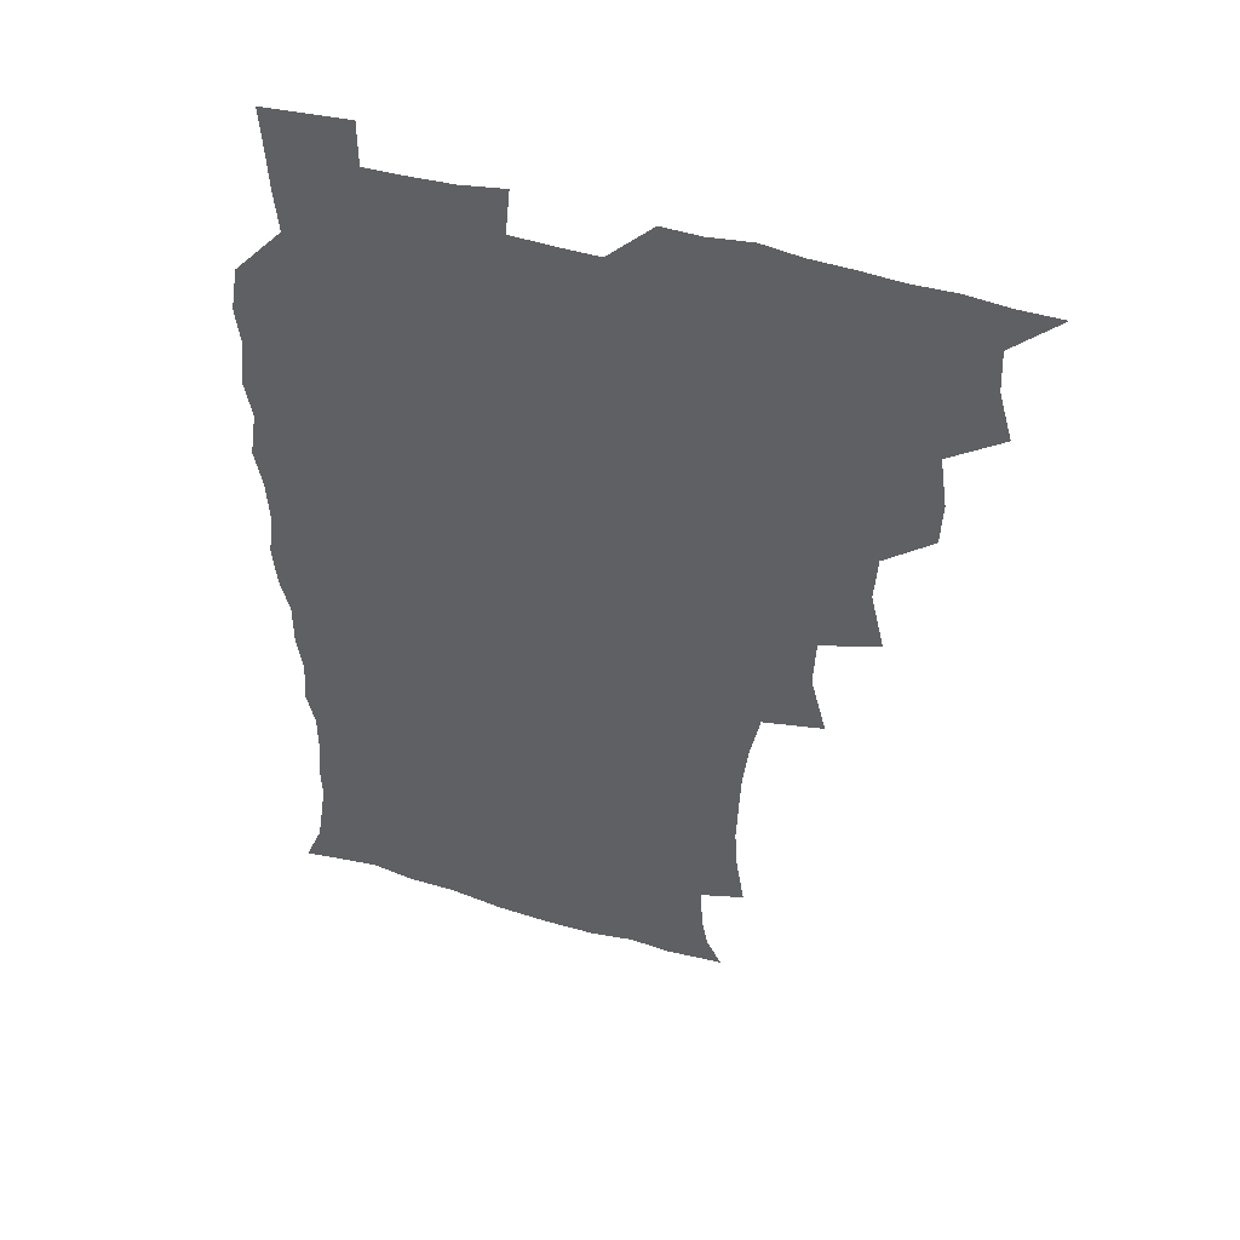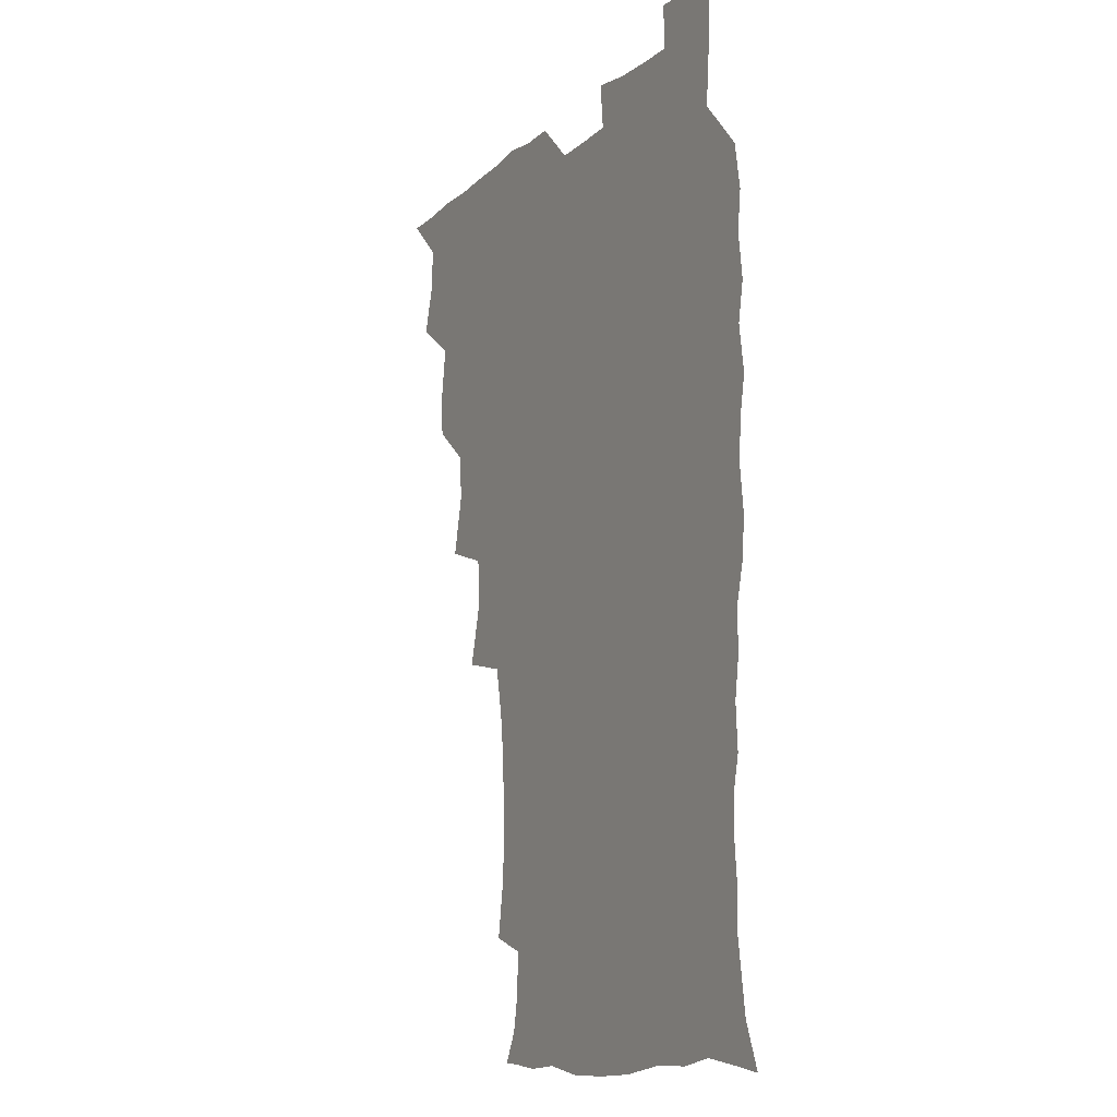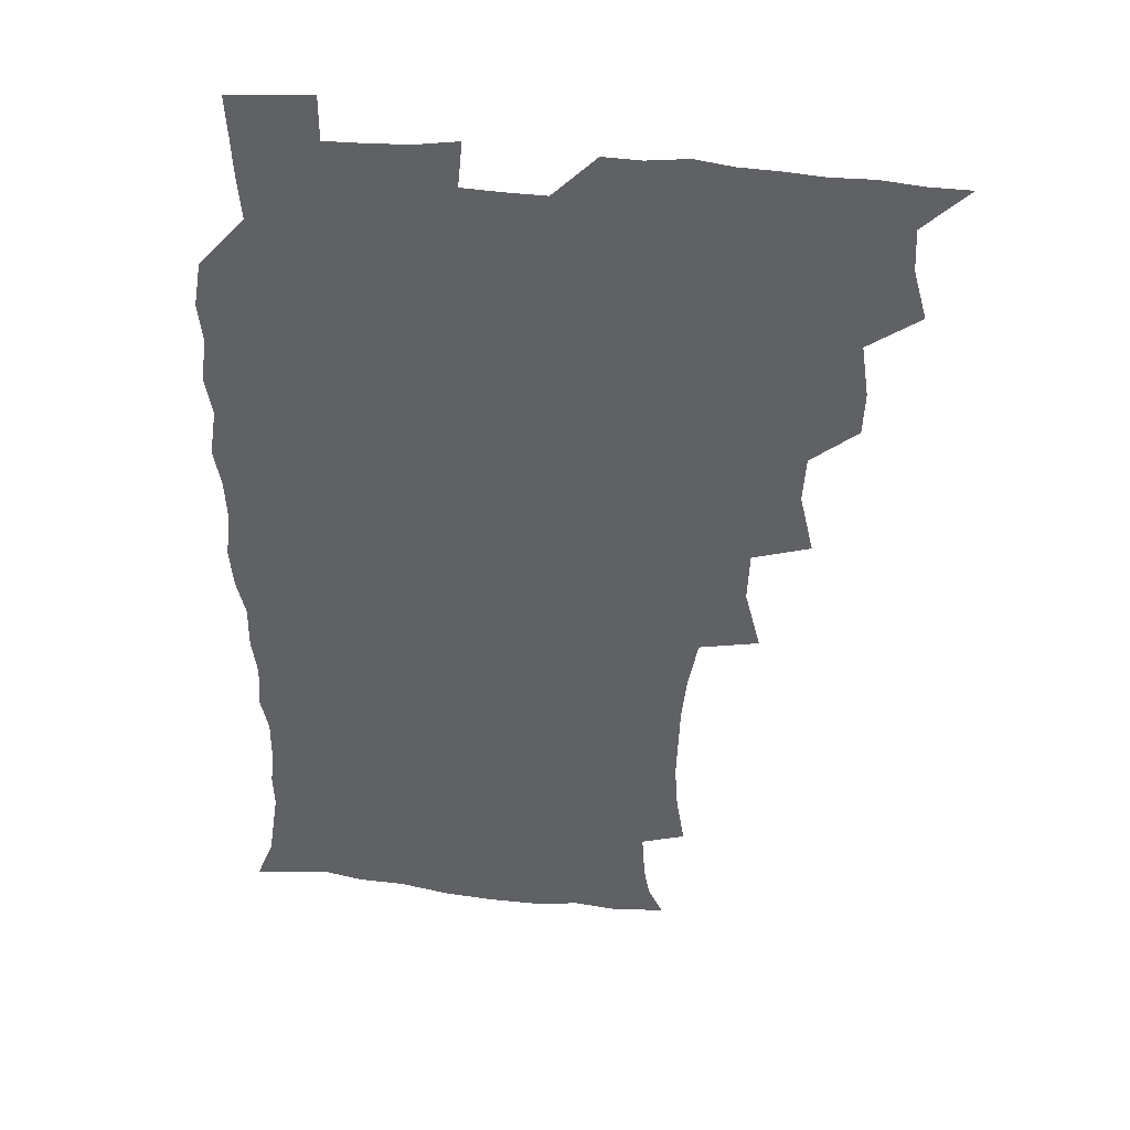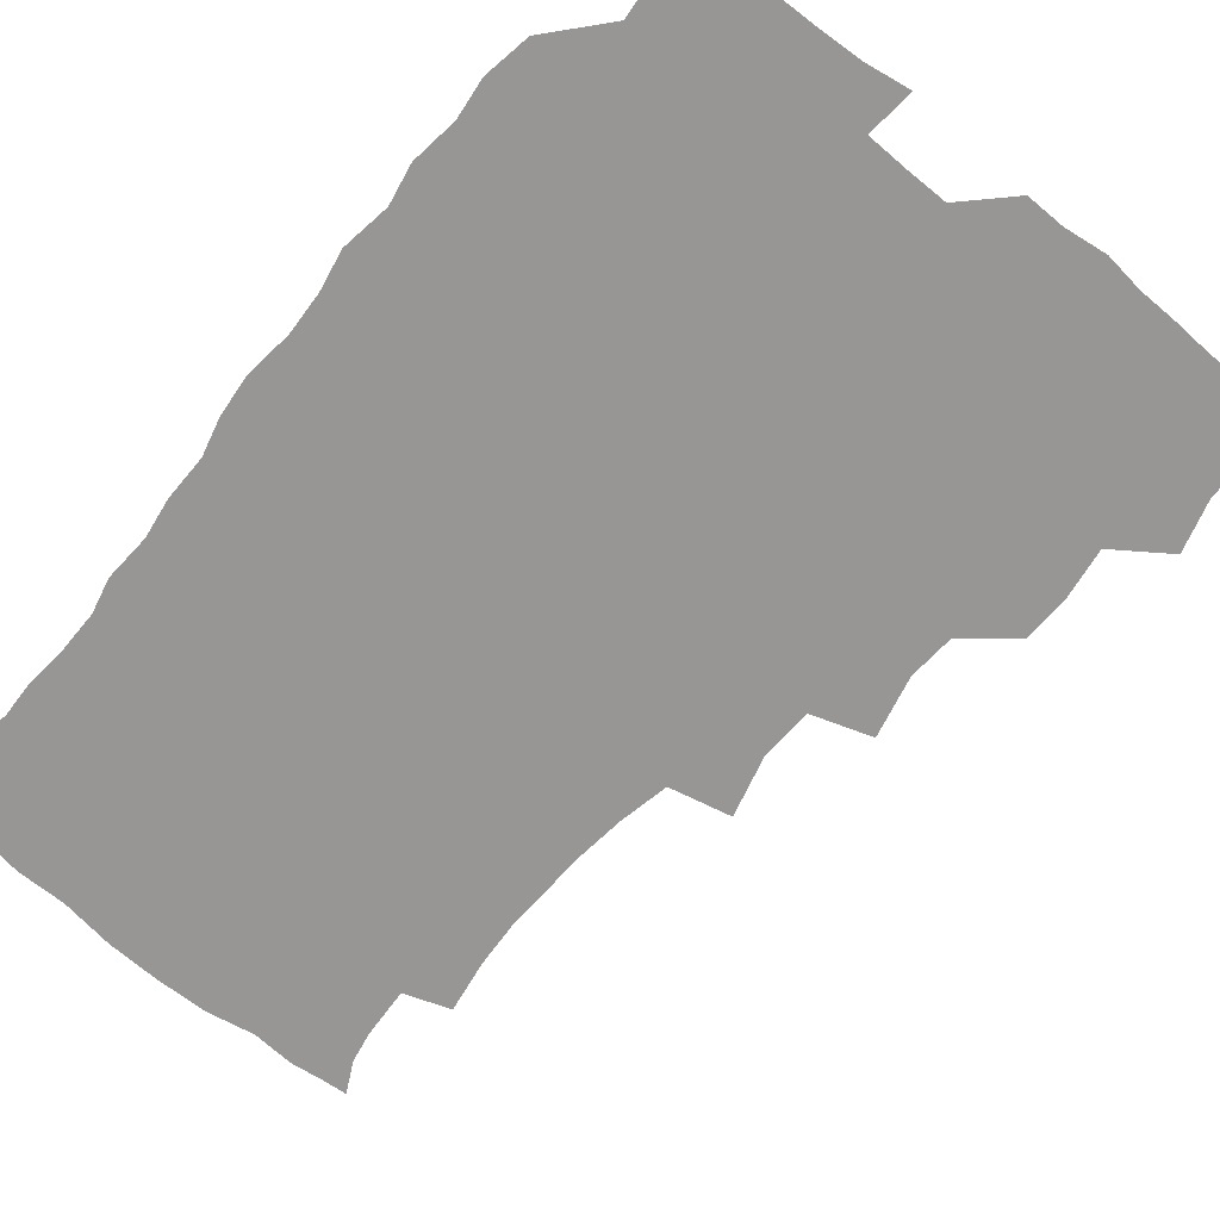
<metadata>
{"format":"obj","ext":"obj","renderer":"f3d","projection":"perspective","resolution":1024,"background":"white","views":[{"elev":48.4,"azim":-161.5,"up":"+Y"},{"elev":-12.0,"azim":62.0,"up":"+Y"},{"elev":40.4,"azim":-171.7,"up":"+Y"},{"elev":-67.9,"azim":140.7,"up":"+Z"}]}
</metadata>
<code>
v 465.8 525.3 0
v 476.6 475.8 0
v 481.7 493.8 0
v 482.4 509.3 0
v 481.4 525.3 0
v 493.7 427.3 0
v 493 443.3 0
v 495.7 462.4 0
v 497.8 479.4 0
v 498.6 494.7 0
v 498.1 509.5 0
v 496.3 526.5 0
v 506.9 374.3 0
v 512.1 396.3 0
v 510.9 413.3 0
v 513.2 433.1 0
v 511.4 447.9 0
v 510.5 462.6 0
v 514.2 480.6 0
v 514 495.1 0
v 513 509.8 0
v 511.7 526 0
v 523.2 326.6 0
v 529 348.8 0
v 528.2 367.3 0
v 528.1 385.5 0
v 529.3 403.6 0
v 527.7 418.2 0
v 528.7 435.2 0
v 528.9 450.8 0
v 529.1 466.2 0
v 528.8 480.8 0
v 528.5 495.4 0
v 527.7 510.3 0
v 526.4 526.9 0
v 547.9 219.4 0
v 550.9 238.3 0
v 552 255.1 0
v 551.5 269.8 0
v 550.8 286.4 0
v 548.9 303.8 0
v 545.3 321.7 0
v 544.3 339.3 0
v 544.1 356 0
v 544.6 374.2 0
v 543.4 389.1 0
v 543.5 405.3 0
v 543.6 421.1 0
v 544.5 437.2 0
v 544.3 452 0
v 545.4 467.1 0
v 544.3 481.2 0
v 543.1 495.8 0
v 542.4 510.3 0
v 541 527.2 0
v 555.2 173.9 0
v 560.8 184.9 0
v 562.9 196.1 0
v 564.1 213.9 0
v 566.2 234.2 0
v 565.1 248.4 0
v 565.7 265 0
v 564.1 278.7 0
v 564.5 298 0
v 561.6 311.8 0
v 560.6 328.9 0
v 558.8 343.7 0
v 559.7 361.3 0
v 559.1 376.9 0
v 559.4 393.2 0
v 558.9 408 0
v 560.3 424.5 0
v 559.2 438.2 0
v 560.4 453.9 0
v 559.6 467.5 0
v 558.9 481.4 0
v 558.2 495.6 0
v 556.6 511.7 0
v 555.1 529 0
v 564.6 173.1 0
v 572.4 188.4 0
v 576.4 205.5 0
v 579 224.8 0
v 579.5 241.1 0
v 579.5 256.9 0
v 578.3 270.5 0
v 578.1 287 0
v 577.5 303.5 0
v 576.1 317.8 0
v 575.9 334.8 0
v 575.2 350 0
v 573.5 362.8 0
v 573.5 378.8 0
v 574 395 0
v 574.9 411.7 0
v 574.3 425.1 0
v 573.9 439.1 0
v 574.4 454 0
v 573.6 467.6 0
v 573.6 481.5 0
v 572.7 495.6 0
v 571.1 512.1 0
v 570.4 527 0
v 575.7 171.7 0
v 587.2 194.3 0
v 591.5 213.9 0
v 592 228.6 0
v 592.2 244.4 0
v 591.9 259.6 0
v 591.6 274.4 0
v 591 289.6 0
v 590.2 305.3 0
v 590.6 323 0
v 589.4 336.4 0
v 588.4 350.3 0
v 588.6 366.5 0
v 587.9 381 0
v 588.4 394.9 0
v 588.5 410.9 0
v 588 424.7 0
v 588.1 439.3 0
v 588.6 454.1 0
v 588.2 467.9 0
v 587.7 481.8 0
v 586.9 496.5 0
v 585.6 512 0
v 584.4 527.3 0
v 590.7 172.8 0
v 601.7 197.6 0
v 604.5 216.1 0
v 605.4 232.4 0
v 605.2 246.2 0
v 604.5 259.8 0
v 604.4 275.9 0
v 604.1 292.4 0
v 603.8 306.9 0
v 603.7 324.3 0
v 603 337.5 0
v 602.9 352.9 0
v 602.3 366.6 0
v 601.3 377.7 0
v 602 395.1 0
v 602.7 411.9 0
v 602.3 425.5 0
v 602.9 440.9 0
v 602.5 454.2 0
v 602.4 468.1 0
v 602 482 0
v 602 495.9 0
v 600.6 511.3 0
v 607.2 169.8 0
v 615.6 197.6 0
v 617.7 217.4 0
v 618.2 232.5 0
v 618.2 248.2 0
v 617.9 262.4 0
v 617.9 278.7 0
v 617.3 291.7 0
v 616.9 309 0
v 617.1 324 0
v 616.6 338.4 0
v 616.6 353.2 0
v 616.6 368.8 0
v 616.7 382.4 0
v 616.4 396.8 0
v 616.5 412.5 0
v 616.4 425.6 0
v 616.6 440.7 0
v 616.9 454.7 0
v 617.1 468.4 0
v 617 481.9 0
v 616.4 496.5 0
v 615.6 511.4 0
v 626 169.3 0
v 630.1 196.3 0
v 631 215.4 0
v 631.2 233.2 0
v 631.2 248.5 0
v 631.3 263.4 0
v 630.9 278.8 0
v 630.9 293.3 0
v 630.6 306.4 0
v 630.2 324.8 0
v 630.3 336.6 0
v 630.1 353.4 0
v 630.2 367.8 0
v 630.3 382.9 0
v 630.3 396.9 0
v 630.2 412 0
v 630.4 426.4 0
v 630.5 440.6 0
v 630.7 454.5 0
v 630.8 468.5 0
v 631.1 482 0
v 631.2 496.1 0
v 630.5 511.9 0
v 628.8 529.1 0
v 645.1 170 0
v 645.1 198.2 0
v 644.7 217.2 0
v 644.7 231.9 0
v 644.4 247.2 0
v 644.4 263.3 0
v 643.9 278.6 0
v 643.9 295.8 0
v 644 307.9 0
v 643.4 324.7 0
v 643.8 338.5 0
v 643.8 352.6 0
v 643.9 367.6 0
v 643.9 382.3 0
v 644 396.8 0
v 644.1 411.3 0
v 644.3 426.2 0
v 644.4 440.4 0
v 644.8 454.1 0
v 645 468.1 0
v 645.3 482.1 0
v 645.5 496.3 0
v 645.5 510.8 0
v 644.8 526.5 0
v 664.2 172.8 0
v 660 197.6 0
v 658.5 215.4 0
v 657.7 232.1 0
v 658.5 244.6 0
v 657.1 263.2 0
v 658.1 275.5 0
v 656.9 293.6 0
v 656.9 308.7 0
v 656.9 323.3 0
v 656.8 338.7 0
v 657 352.7 0
v 658.2 365.9 0
v 658.1 380.6 0
v 658.1 395.5 0
v 658.3 409.5 0
v 657.8 426.3 0
v 657.9 440.6 0
v 658.6 454.4 0
v 658.9 468.4 0
v 659.5 482.1 0
v 659.9 496.1 0
v 660.1 510.6 0
v 659.9 525.7 0
v 681.7 172.7 0
v 674.7 196.6 0
v 672.9 212.8 0
v 672.2 228 0
v 671.4 244.4 0
v 670.8 260.2 0
v 670.9 275.1 0
v 669.8 292.6 0
v 670.2 306.7 0
v 671.8 319.4 0
v 671 335.7 0
v 672.2 349 0
v 671.5 365.4 0
v 671.5 380.5 0
v 671.8 394.9 0
v 671.4 410.5 0
v 672.8 423.9 0
v 673.5 437.9 0
v 672.8 453.4 0
v 673 467.8 0
v 673.8 481.6 0
v 674.2 496 0
v 674.7 510.6 0
v 675.1 525.3 0
v 675.2 542.1 0
v 696.6 175.2 0
v 688.9 195.5 0
v 686.9 210.4 0
v 685.2 226.6 0
v 685.2 240.8 0
v 683.8 258 0
v 683.6 273.8 0
v 683.7 288.7 0
v 685 302 0
v 684.2 319.2 0
v 685.2 333 0
v 685 348.7 0
v 685.5 363 0
v 685.6 378 0
v 686.7 392 0
v 686.8 407.1 0
v 688.1 421 0
v 687 437.5 0
v 688.2 451.2 0
v 687.8 466.4 0
v 687.5 481.6 0
v 688.3 495.5 0
v 689.5 509.8 0
v 690.2 524.9 0
v 690.5 540.8 0
v 711.7 173 0
v 703.7 192 0
v 700.6 207.5 0
v 699.9 221.3 0
v 698.3 237.5 0
v 698 252.3 0
v 697.8 267.8 0
v 698.3 282.8 0
v 698.2 298.4 0
v 698 314.4 0
v 700.1 327.8 0
v 701.1 342.6 0
v 699.5 359.4 0
v 702.6 372 0
v 702.2 387.9 0
v 700.9 404.5 0
v 702.8 418.3 0
v 702.1 434.3 0
v 702.9 448.9 0
v 702.8 464.1 0
v 701.9 479.6 0
v 703.4 493.4 0
v 704.8 508.8 0
v 705.5 524.3 0
v 706.5 539.5 0
v 725.2 170.8 0
v 718.8 187 0
v 716.9 199.8 0
v 714.7 214 0
v 715.3 226.7 0
v 713.9 242.2 0
v 713.8 257.2 0
v 716.7 269.8 0
v 715.7 286.7 0
v 717.8 301.1 0
v 717.7 317.4 0
v 721.1 331 0
v 722.5 346 0
v 720.5 363.5 0
v 721.3 378.8 0
v 724.1 393.2 0
v 721.4 410.9 0
v 724.1 425.3 0
v 721.9 442.3 0
v 723.6 456.8 0
v 720.7 473.8 0
f 4 5 1
f 8 9 2
f 2 9 3
f 9 10 3
f 3 10 4
f 10 11 4
f 4 11 5
f 11 12 5
f 15 16 6
f 6 16 7
f 16 17 7
f 7 17 8
f 17 18 8
f 8 18 9
f 18 19 9
f 9 19 10
f 19 20 10
f 10 20 11
f 20 21 11
f 11 21 12
f 21 22 12
f 25 26 13
f 13 26 14
f 26 27 14
f 14 27 15
f 27 28 15
f 15 28 16
f 28 29 16
f 16 29 17
f 29 30 17
f 17 30 18
f 30 31 18
f 18 31 19
f 31 32 19
f 19 32 20
f 32 33 20
f 20 33 21
f 33 34 21
f 21 34 22
f 34 35 22
f 42 43 23
f 23 43 24
f 43 44 24
f 24 44 25
f 44 45 25
f 25 45 26
f 45 46 26
f 26 46 27
f 46 47 27
f 27 47 28
f 47 48 28
f 28 48 29
f 48 49 29
f 29 49 30
f 49 50 30
f 30 50 31
f 50 51 31
f 31 51 32
f 51 52 32
f 32 52 33
f 52 53 33
f 33 53 34
f 53 54 34
f 34 54 35
f 54 55 35
f 59 60 36
f 36 60 37
f 60 61 37
f 37 61 38
f 61 62 38
f 38 62 39
f 62 63 39
f 39 63 40
f 63 64 40
f 40 64 41
f 64 65 41
f 41 65 42
f 65 66 42
f 42 66 43
f 66 67 43
f 43 67 44
f 67 68 44
f 44 68 45
f 68 69 45
f 45 69 46
f 69 70 46
f 46 70 47
f 70 71 47
f 47 71 48
f 71 72 48
f 48 72 49
f 72 73 49
f 49 73 50
f 73 74 50
f 50 74 51
f 74 75 51
f 51 75 52
f 75 76 52
f 52 76 53
f 76 77 53
f 53 77 54
f 77 78 54
f 54 78 55
f 78 79 55
f 56 80 57
f 80 81 57
f 57 81 58
f 81 82 58
f 58 82 59
f 82 83 59
f 59 83 60
f 83 84 60
f 60 84 61
f 84 85 61
f 61 85 62
f 85 86 62
f 62 86 63
f 86 87 63
f 63 87 64
f 87 88 64
f 64 88 65
f 88 89 65
f 65 89 66
f 89 90 66
f 66 90 67
f 90 91 67
f 67 91 68
f 91 92 68
f 68 92 69
f 92 93 69
f 69 93 70
f 93 94 70
f 70 94 71
f 94 95 71
f 71 95 72
f 95 96 72
f 72 96 73
f 96 97 73
f 73 97 74
f 97 98 74
f 74 98 75
f 98 99 75
f 75 99 76
f 99 100 76
f 76 100 77
f 100 101 77
f 77 101 78
f 101 102 78
f 78 102 79
f 102 103 79
f 80 104 81
f 104 105 81
f 81 105 82
f 105 106 82
f 82 106 83
f 106 107 83
f 83 107 84
f 107 108 84
f 84 108 85
f 108 109 85
f 85 109 86
f 109 110 86
f 86 110 87
f 110 111 87
f 87 111 88
f 111 112 88
f 88 112 89
f 112 113 89
f 89 113 90
f 113 114 90
f 90 114 91
f 114 115 91
f 91 115 92
f 115 116 92
f 92 116 93
f 116 117 93
f 93 117 94
f 117 118 94
f 94 118 95
f 118 119 95
f 95 119 96
f 119 120 96
f 96 120 97
f 120 121 97
f 97 121 98
f 121 122 98
f 98 122 99
f 122 123 99
f 99 123 100
f 123 124 100
f 100 124 101
f 124 125 101
f 101 125 102
f 125 126 102
f 102 126 103
f 126 127 103
f 104 128 105
f 128 129 105
f 105 129 106
f 129 130 106
f 106 130 107
f 130 131 107
f 107 131 108
f 131 132 108
f 108 132 109
f 132 133 109
f 109 133 110
f 133 134 110
f 110 134 111
f 134 135 111
f 111 135 112
f 135 136 112
f 112 136 113
f 136 137 113
f 113 137 114
f 137 138 114
f 114 138 115
f 138 139 115
f 115 139 116
f 139 140 116
f 116 140 117
f 140 141 117
f 117 141 118
f 141 142 118
f 118 142 119
f 142 143 119
f 119 143 120
f 143 144 120
f 120 144 121
f 144 145 121
f 121 145 122
f 145 146 122
f 122 146 123
f 146 147 123
f 123 147 124
f 147 148 124
f 124 148 125
f 148 149 125
f 125 149 126
f 149 150 126
f 126 150 127
f 128 151 129
f 151 152 129
f 129 152 130
f 152 153 130
f 130 153 131
f 153 154 131
f 131 154 132
f 154 155 132
f 132 155 133
f 155 156 133
f 133 156 134
f 156 157 134
f 134 157 135
f 157 158 135
f 135 158 136
f 158 159 136
f 136 159 137
f 159 160 137
f 137 160 138
f 160 161 138
f 138 161 139
f 161 162 139
f 139 162 140
f 162 163 140
f 140 163 141
f 163 164 141
f 141 164 142
f 164 165 142
f 142 165 143
f 165 166 143
f 143 166 144
f 166 167 144
f 144 167 145
f 167 168 145
f 145 168 146
f 168 169 146
f 146 169 147
f 169 170 147
f 147 170 148
f 170 171 148
f 148 171 149
f 171 172 149
f 149 172 150
f 172 173 150
f 151 174 152
f 174 175 152
f 152 175 153
f 175 176 153
f 153 176 154
f 176 177 154
f 154 177 155
f 177 178 155
f 155 178 156
f 178 179 156
f 156 179 157
f 179 180 157
f 157 180 158
f 180 181 158
f 158 181 159
f 181 182 159
f 159 182 160
f 182 183 160
f 160 183 161
f 183 184 161
f 161 184 162
f 184 185 162
f 162 185 163
f 185 186 163
f 163 186 164
f 186 187 164
f 164 187 165
f 187 188 165
f 165 188 166
f 188 189 166
f 166 189 167
f 189 190 167
f 167 190 168
f 190 191 168
f 168 191 169
f 191 192 169
f 169 192 170
f 192 193 170
f 170 193 171
f 193 194 171
f 171 194 172
f 194 195 172
f 172 195 173
f 195 196 173
f 174 198 175
f 198 199 175
f 175 199 176
f 199 200 176
f 176 200 177
f 200 201 177
f 177 201 178
f 201 202 178
f 178 202 179
f 202 203 179
f 179 203 180
f 203 204 180
f 180 204 181
f 204 205 181
f 181 205 182
f 205 206 182
f 182 206 183
f 206 207 183
f 183 207 184
f 207 208 184
f 184 208 185
f 208 209 185
f 185 209 186
f 209 210 186
f 186 210 187
f 210 211 187
f 187 211 188
f 211 212 188
f 188 212 189
f 212 213 189
f 189 213 190
f 213 214 190
f 190 214 191
f 214 215 191
f 191 215 192
f 215 216 192
f 192 216 193
f 216 217 193
f 193 217 194
f 217 218 194
f 194 218 195
f 218 219 195
f 195 219 196
f 219 220 196
f 196 220 197
f 220 221 197
f 198 222 199
f 222 223 199
f 199 223 200
f 223 224 200
f 200 224 201
f 224 225 201
f 201 225 202
f 225 226 202
f 202 226 203
f 226 227 203
f 203 227 204
f 227 228 204
f 204 228 205
f 228 229 205
f 205 229 206
f 229 230 206
f 206 230 207
f 230 231 207
f 207 231 208
f 231 232 208
f 208 232 209
f 232 233 209
f 209 233 210
f 233 234 210
f 210 234 211
f 234 235 211
f 211 235 212
f 235 236 212
f 212 236 213
f 236 237 213
f 213 237 214
f 237 238 214
f 214 238 215
f 238 239 215
f 215 239 216
f 239 240 216
f 216 240 217
f 240 241 217
f 217 241 218
f 241 242 218
f 218 242 219
f 242 243 219
f 219 243 220
f 243 244 220
f 220 244 221
f 244 245 221
f 222 246 223
f 246 247 223
f 223 247 224
f 247 248 224
f 224 248 225
f 248 249 225
f 225 249 226
f 249 250 226
f 226 250 227
f 250 251 227
f 227 251 228
f 251 252 228
f 228 252 229
f 252 253 229
f 229 253 230
f 253 254 230
f 230 254 231
f 254 255 231
f 231 255 232
f 255 256 232
f 232 256 233
f 256 257 233
f 233 257 234
f 257 258 234
f 234 258 235
f 258 259 235
f 235 259 236
f 259 260 236
f 236 260 237
f 260 261 237
f 237 261 238
f 261 262 238
f 238 262 239
f 262 263 239
f 239 263 240
f 263 264 240
f 240 264 241
f 264 265 241
f 241 265 242
f 265 266 242
f 242 266 243
f 266 267 243
f 243 267 244
f 267 268 244
f 244 268 245
f 268 269 245
f 246 271 247
f 271 272 247
f 247 272 248
f 272 273 248
f 248 273 249
f 273 274 249
f 249 274 250
f 274 275 250
f 250 275 251
f 275 276 251
f 251 276 252
f 276 277 252
f 252 277 253
f 277 278 253
f 253 278 254
f 278 279 254
f 254 279 255
f 279 280 255
f 255 280 256
f 280 281 256
f 256 281 257
f 281 282 257
f 257 282 258
f 282 283 258
f 258 283 259
f 283 284 259
f 259 284 260
f 284 285 260
f 260 285 261
f 285 286 261
f 261 286 262
f 286 287 262
f 262 287 263
f 287 288 263
f 263 288 264
f 288 289 264
f 264 289 265
f 289 290 265
f 265 290 266
f 290 291 266
f 266 291 267
f 291 292 267
f 267 292 268
f 292 293 268
f 268 293 269
f 293 294 269
f 269 294 270
f 294 295 270
f 271 296 272
f 296 297 272
f 272 297 273
f 297 298 273
f 273 298 274
f 298 299 274
f 274 299 275
f 299 300 275
f 275 300 276
f 300 301 276
f 276 301 277
f 301 302 277
f 277 302 278
f 302 303 278
f 278 303 279
f 303 304 279
f 279 304 280
f 304 305 280
f 280 305 281
f 305 306 281
f 281 306 282
f 306 307 282
f 282 307 283
f 307 308 283
f 283 308 284
f 308 309 284
f 284 309 285
f 309 310 285
f 285 310 286
f 310 311 286
f 286 311 287
f 311 312 287
f 287 312 288
f 312 313 288
f 288 313 289
f 313 314 289
f 289 314 290
f 314 315 290
f 290 315 291
f 315 316 291
f 291 316 292
f 316 317 292
f 292 317 293
f 317 318 293
f 293 318 294
f 318 319 294
f 294 319 295
f 319 320 295
f 296 321 297
f 321 322 297
f 297 322 298
f 322 323 298
f 298 323 299
f 323 324 299
f 299 324 300
f 324 325 300
f 300 325 301
f 325 326 301
f 301 326 302
f 326 327 302
f 302 327 303
f 327 328 303
f 303 328 304
f 328 329 304
f 304 329 305
f 329 330 305
f 305 330 306
f 330 331 306
f 306 331 307
f 331 332 307
f 307 332 308
f 332 333 308
f 308 333 309
f 333 334 309
f 309 334 310
f 334 335 310
f 310 335 311
f 335 336 311
f 311 336 312
f 336 337 312
f 312 337 313
f 337 338 313
f 313 338 314
f 338 339 314
f 314 339 315
f 339 340 315
f 315 340 316
f 340 341 316
f 316 341 317

</code>
